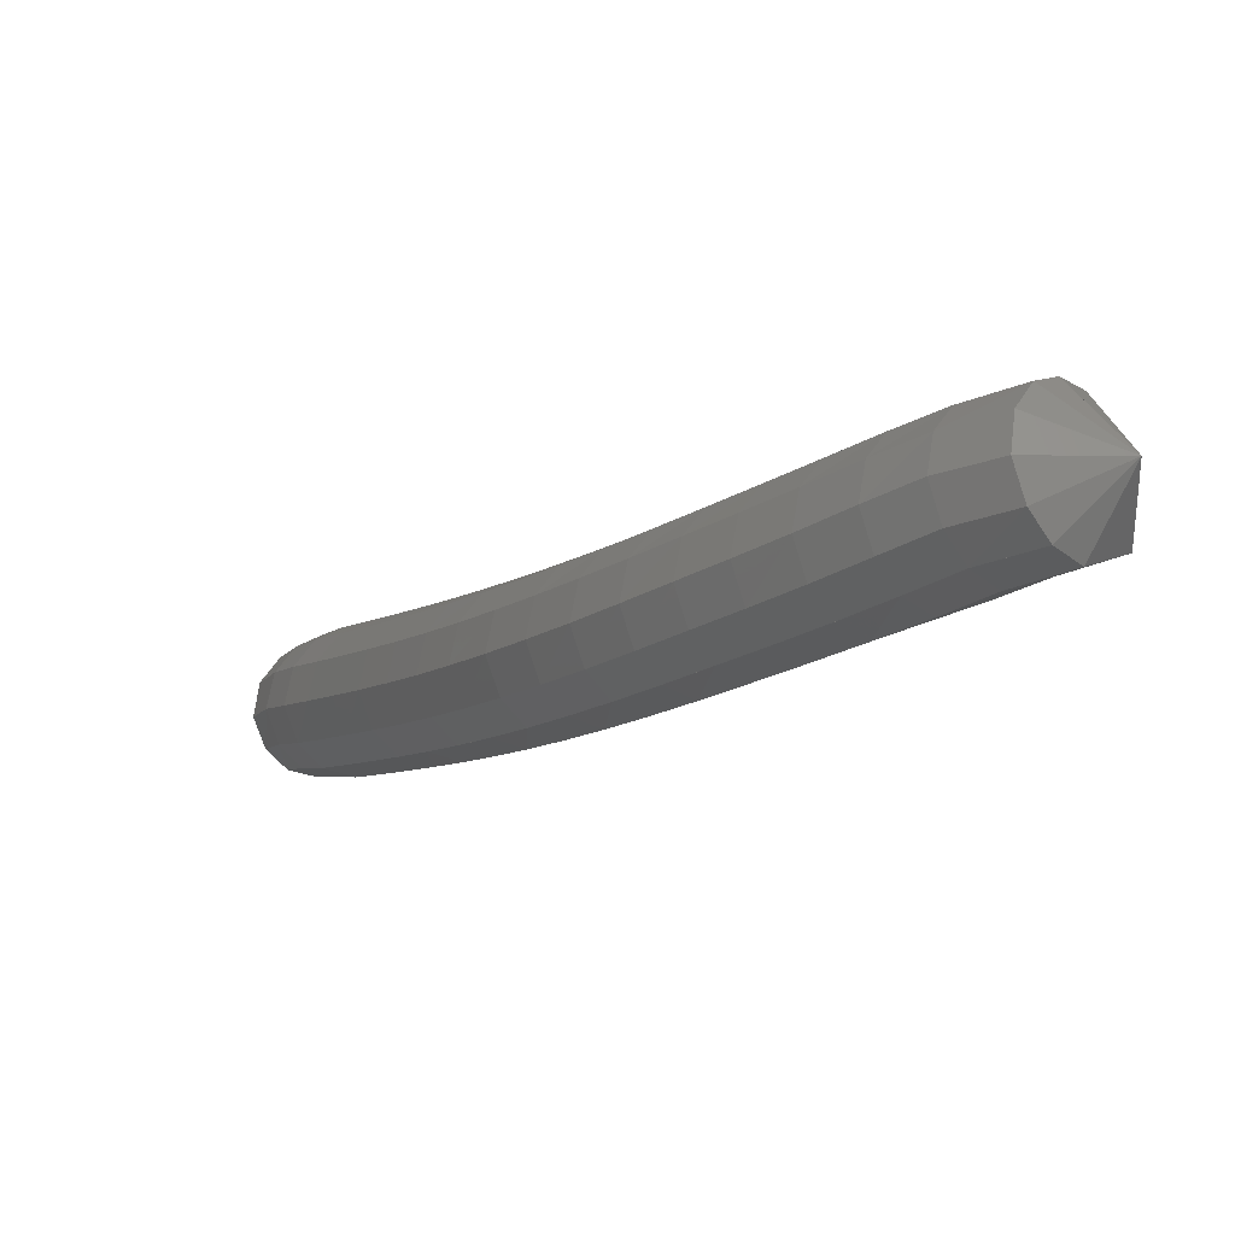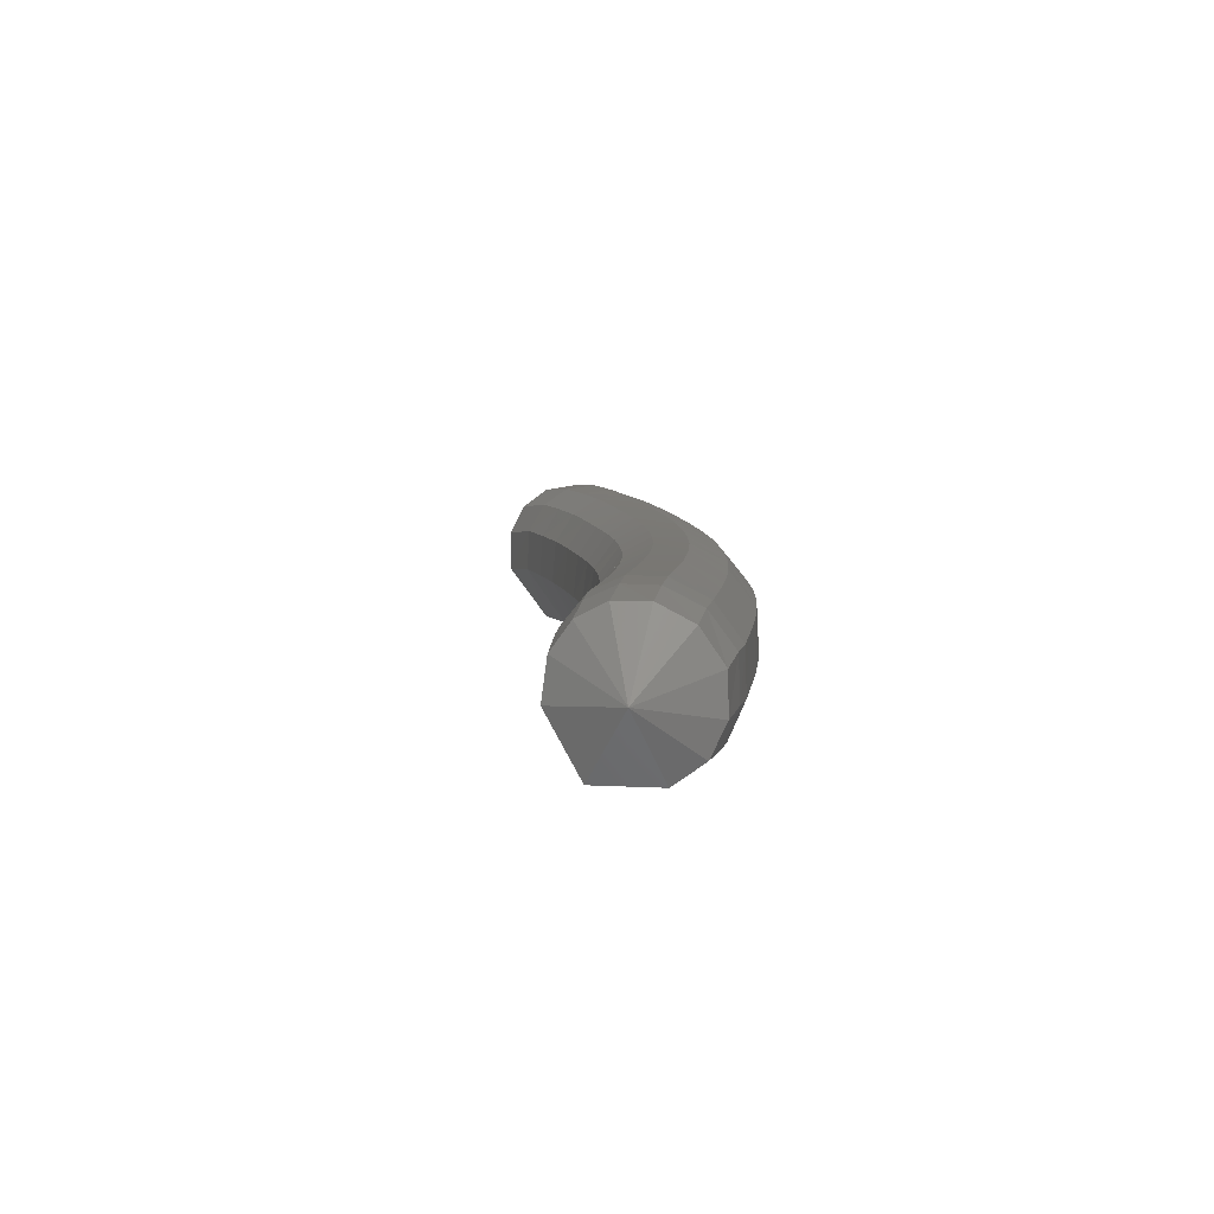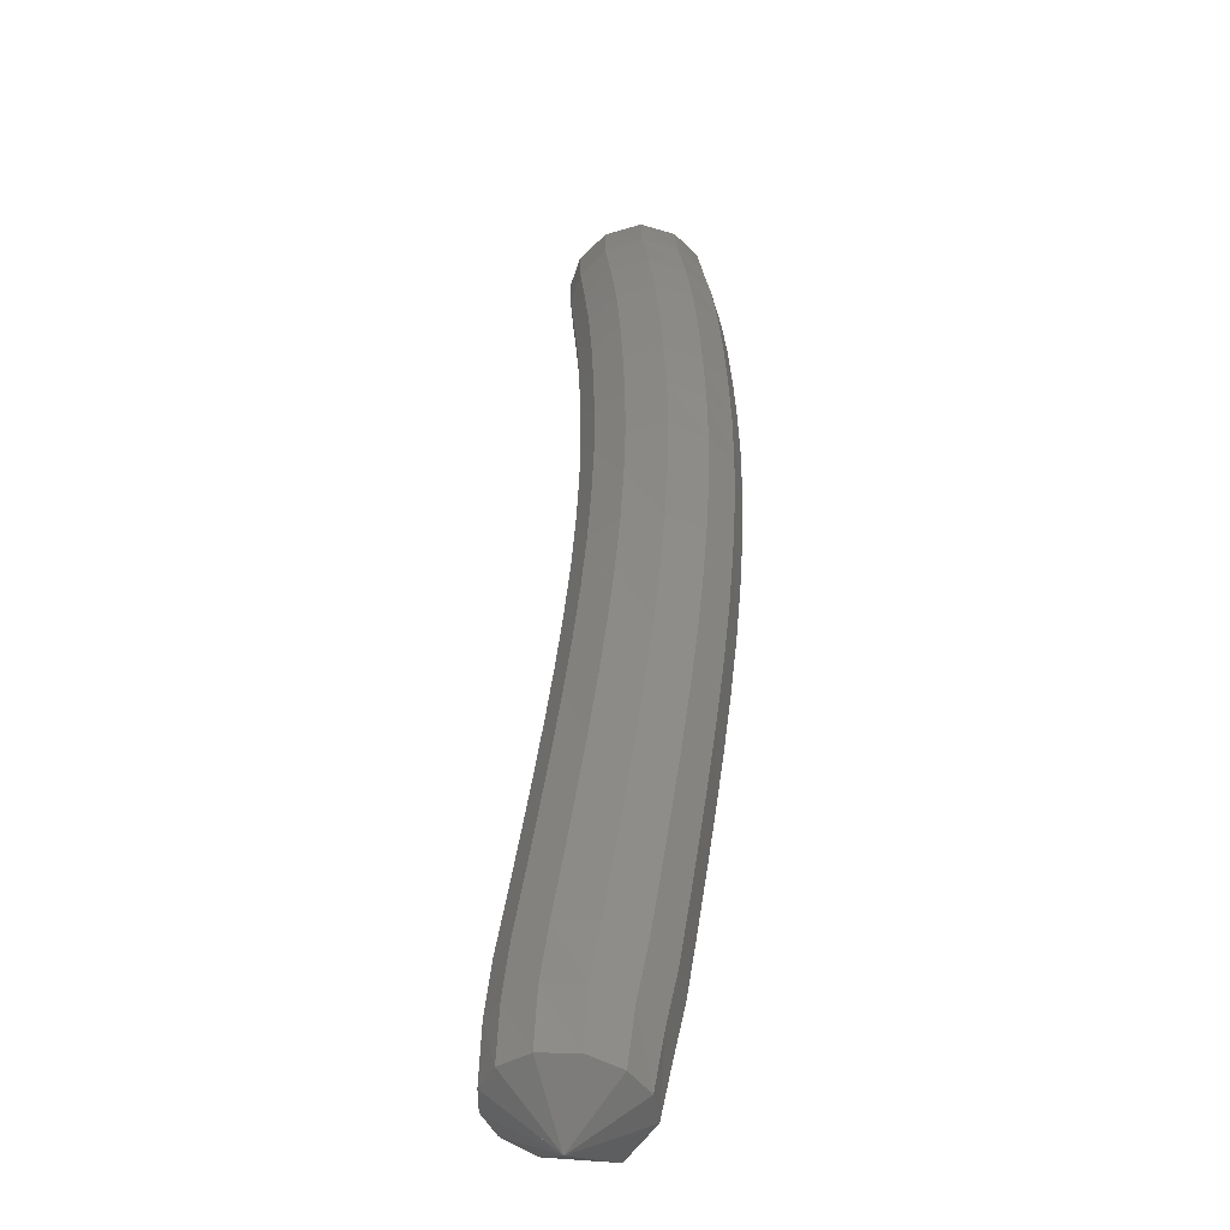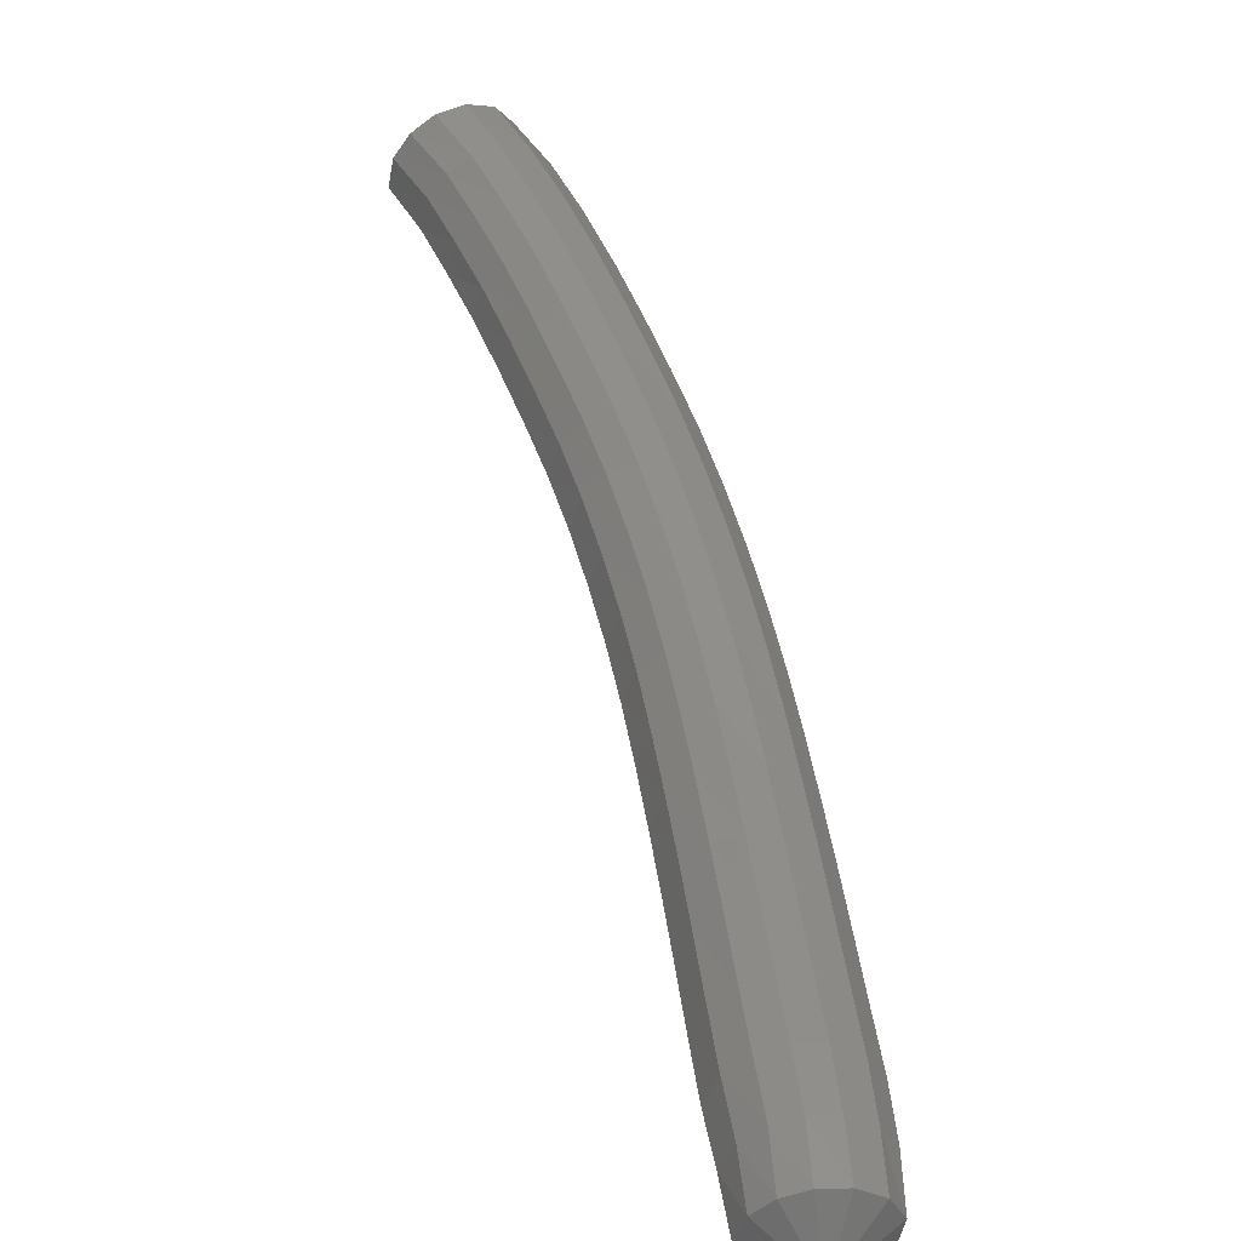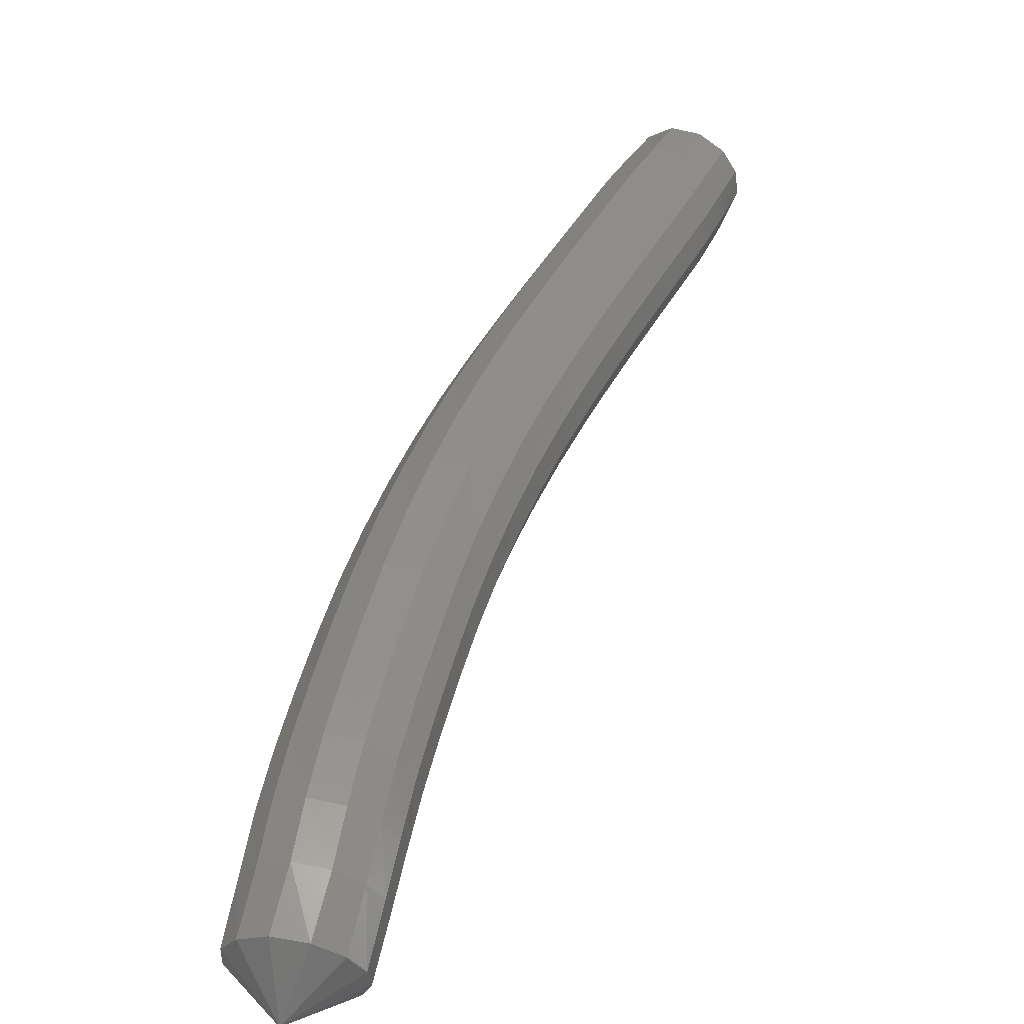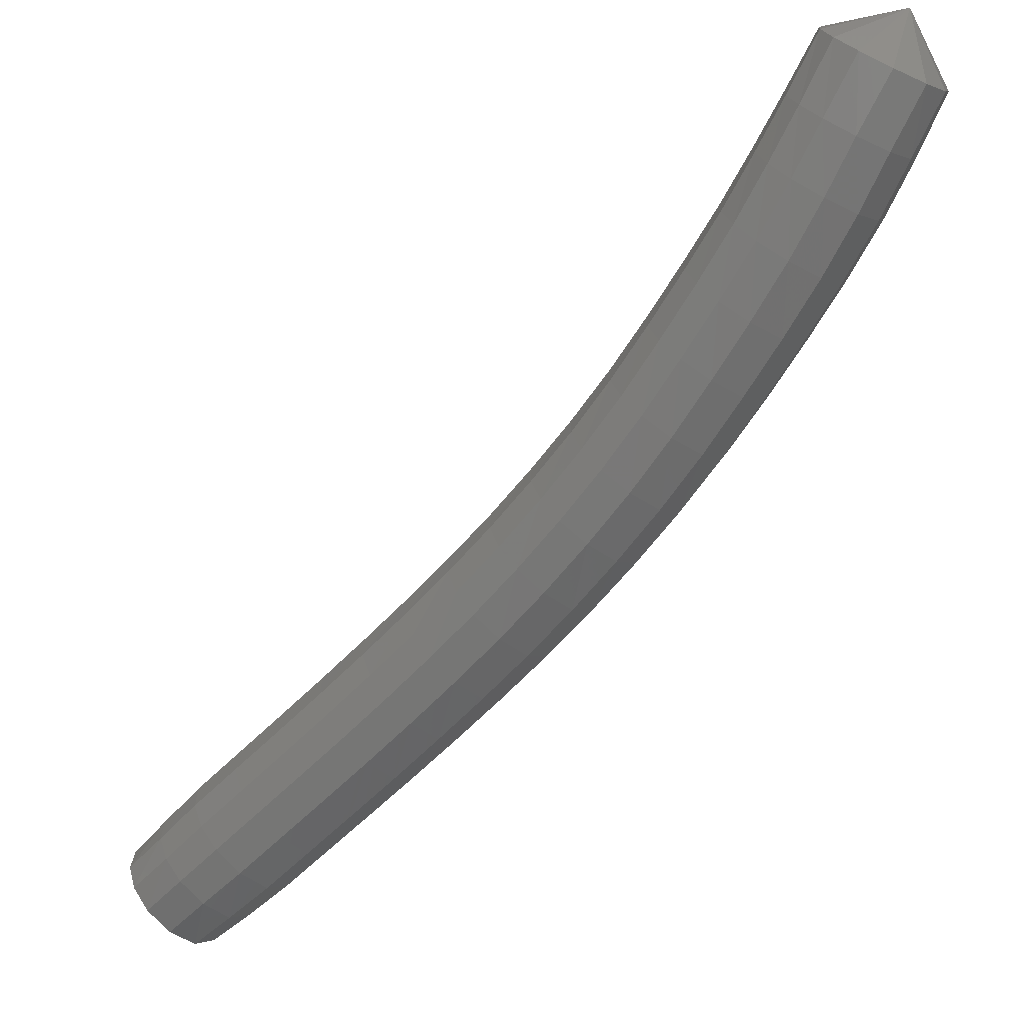
<metadata>
{"format":"stl","ext":"stl","renderer":"f3d","projection":"perspective","resolution":1024,"background":"white","views":[{"elev":34.0,"azim":-90.5,"up":"+Z"},{"elev":-31.4,"azim":127.4,"up":"+Z"},{"elev":67.1,"azim":138.3,"up":"+Y"},{"elev":12.4,"azim":111.9,"up":"+Z"},{"elev":13.4,"azim":-21.4,"up":"+Y"},{"elev":65.1,"azim":-179.2,"up":"+Z"}]}
</metadata>
<code>
# stl→obj: 211 verts, 440 faces
v 68.91 78.09 258.2
v 68.68 77.7 258.1
v 68.93 77.67 258.3
v 68.46 77.55 258.3
v 68.73 77.53 258.6
v 68.23 77.39 258.4
v 68.5 77.37 258.8
v 67.96 77.23 258.7
v 68.23 77.2 259
v 67.68 77.06 258.9
v 67.95 77.03 259.2
v 67.4 76.89 259.1
v 67.68 76.86 259.4
v 67.13 76.71 259.4
v 67.41 76.69 259.7
v 66.86 76.54 259.6
v 67.14 76.52 259.9
v 66.59 76.36 259.8
v 66.88 76.34 260.1
v 66.34 76.18 260.1
v 66.63 76.15 260.4
v 66.08 75.98 260.3
v 66.39 75.96 260.6
v 65.84 75.78 260.5
v 66.15 75.76 260.8
v 65.61 75.56 260.8
v 65.93 75.54 261.1
v 65.39 75.34 261
v 65.72 75.32 261.3
v 65.19 75.1 261.3
v 65.52 75.08 261.5
v 64.98 74.86 261.5
v 65.32 74.84 261.8
v 64.79 74.62 261.8
v 65.14 74.6 262
v 64.63 74.39 262
v 64.97 74.37 262.2
v 64.46 74.11 262.2
v 64.78 74.09 262.4
v 64.4 74.13 262.7
v 69.01 77.77 258.5
v 68.81 77.65 258.7
v 68.58 77.49 258.9
v 68.31 77.32 259.2
v 68.04 77.15 259.4
v 67.76 76.98 259.6
v 67.49 76.81 259.8
v 67.23 76.64 260.1
v 66.97 76.46 260.3
v 66.72 76.27 260.5
v 66.48 76.07 260.8
v 66.25 75.87 261
v 66.03 75.65 261.2
v 65.82 75.42 261.5
v 65.62 75.19 261.7
v 65.42 74.95 262
v 65.24 74.7 262.2
v 65.08 74.47 262.4
v 64.89 74.17 262.6
v 69.03 77.91 258.6
v 68.81 77.79 258.8
v 68.58 77.64 259.1
v 68.31 77.47 259.3
v 68.04 77.3 259.5
v 67.77 77.13 259.7
v 67.5 76.96 260
v 67.23 76.78 260.2
v 66.97 76.6 260.4
v 66.72 76.41 260.7
v 66.48 76.22 260.9
v 66.25 76.01 261.1
v 66.03 75.79 261.4
v 65.82 75.56 261.6
v 65.62 75.32 261.9
v 65.43 75.08 262.1
v 65.25 74.83 262.3
v 65.09 74.59 262.5
v 64.91 74.28 262.7
v 68.98 78.06 258.7
v 68.76 77.94 258.9
v 68.52 77.79 259.1
v 68.26 77.63 259.3
v 67.99 77.46 259.6
v 67.71 77.29 259.8
v 67.44 77.11 260
v 67.18 76.94 260.2
v 66.92 76.76 260.5
v 66.67 76.57 260.7
v 66.42 76.36 261
v 66.19 76.15 261.2
v 65.97 75.93 261.4
v 65.76 75.7 261.7
v 65.56 75.46 261.9
v 65.37 75.21 262.2
v 65.19 74.96 262.4
v 65.03 74.72 262.6
v 64.85 74.41 262.8
v 68.89 78.21 258.6
v 68.66 78.08 258.9
v 68.42 77.94 259.1
v 68.16 77.77 259.3
v 67.88 77.6 259.5
v 67.61 77.43 259.8
v 67.34 77.26 260
v 67.07 77.08 260.2
v 66.81 76.9 260.5
v 66.56 76.71 260.7
v 66.31 76.5 261
v 66.08 76.29 261.2
v 65.85 76.07 261.5
v 65.64 75.83 261.7
v 65.44 75.59 262
v 65.24 75.34 262.2
v 65.07 75.09 262.5
v 64.91 74.83 262.7
v 64.72 74.54 262.9
v 68.75 78.32 258.6
v 68.52 78.2 258.8
v 68.27 78.06 259
v 68.01 77.9 259.2
v 67.74 77.73 259.5
v 67.46 77.56 259.7
v 67.19 77.38 259.9
v 66.92 77.21 260.2
v 66.66 77.02 260.4
v 66.4 76.83 260.6
v 66.15 76.62 260.9
v 65.91 76.41 261.2
v 65.68 76.18 261.4
v 65.47 75.94 261.7
v 65.26 75.7 261.9
v 65.07 75.45 262.2
v 64.88 75.19 262.4
v 64.72 74.93 262.7
v 64.53 74.63 262.9
v 68.6 78.36 258.4
v 68.36 78.25 258.6
v 68.11 78.11 258.9
v 67.85 77.94 259.1
v 67.58 77.78 259.3
v 67.3 77.6 259.5
v 67.03 77.43 259.8
v 66.76 77.25 260
v 66.49 77.07 260.3
v 66.23 76.87 260.5
v 65.97 76.67 260.8
v 65.73 76.45 261
v 65.5 76.22 261.3
v 65.28 75.98 261.5
v 65.07 75.74 261.8
v 64.87 75.49 262.1
v 64.69 75.23 262.3
v 64.53 74.97 262.6
v 64.34 74.66 262.8
v 68.5 78.28 258.3
v 68.26 78.17 258.5
v 68 78.03 258.7
v 67.74 77.87 258.9
v 67.47 77.7 259.1
v 67.19 77.53 259.3
v 66.91 77.36 259.6
v 66.64 77.18 259.8
v 66.37 77 260.1
v 66.11 76.8 260.3
v 65.85 76.6 260.6
v 65.61 76.38 260.8
v 65.37 76.15 261.1
v 65.15 75.92 261.4
v 64.94 75.68 261.6
v 64.74 75.43 261.9
v 64.55 75.17 262.2
v 64.39 74.91 262.4
v 64.21 74.6 262.6
v 68.46 78.16 258.1
v 68.22 78.04 258.3
v 67.97 77.9 258.5
v 67.7 77.73 258.7
v 67.43 77.57 259
v 67.15 77.4 259.2
v 66.87 77.22 259.4
v 66.6 77.05 259.7
v 66.33 76.86 259.9
v 66.06 76.67 260.2
v 65.81 76.47 260.4
v 65.56 76.26 260.7
v 65.32 76.03 261
v 65.1 75.79 261.2
v 64.89 75.56 261.5
v 64.68 75.31 261.7
v 64.49 75.05 262
v 64.33 74.8 262.2
v 64.16 74.5 262.5
v 68.5 77.99 258.1
v 68.25 77.86 258.2
v 68 77.71 258.4
v 67.74 77.55 258.6
v 67.46 77.38 258.9
v 67.18 77.21 259.1
v 66.91 77.04 259.3
v 66.64 76.86 259.6
v 66.36 76.68 259.8
v 66.1 76.49 260.1
v 65.84 76.29 260.3
v 65.6 76.08 260.6
v 65.36 75.86 260.8
v 65.14 75.63 261.1
v 64.93 75.39 261.3
v 64.72 75.15 261.6
v 64.53 74.9 261.9
v 64.37 74.65 262.1
v 64.21 74.35 262.3
f 1 1 2
f 2 1 3
f 2 3 4
f 4 3 5
f 4 5 6
f 6 5 7
f 6 7 8
f 8 7 9
f 8 9 10
f 10 9 11
f 10 11 12
f 12 11 13
f 12 13 14
f 14 13 15
f 14 15 16
f 16 15 17
f 16 17 18
f 18 17 19
f 18 19 20
f 20 19 21
f 20 21 22
f 22 21 23
f 22 23 24
f 24 23 25
f 24 25 26
f 26 25 27
f 26 27 28
f 28 27 29
f 28 29 30
f 30 29 31
f 30 31 32
f 32 31 33
f 32 33 34
f 34 33 35
f 34 35 36
f 36 35 37
f 36 37 38
f 38 37 39
f 38 39 40
f 40 39 40
f 1 1 3
f 3 1 41
f 3 41 5
f 5 41 42
f 5 42 7
f 7 42 43
f 7 43 9
f 9 43 44
f 9 44 11
f 11 44 45
f 11 45 13
f 13 45 46
f 13 46 15
f 15 46 47
f 15 47 17
f 17 47 48
f 17 48 19
f 19 48 49
f 19 49 21
f 21 49 50
f 21 50 23
f 23 50 51
f 23 51 25
f 25 51 52
f 25 52 27
f 27 52 53
f 27 53 29
f 29 53 54
f 29 54 31
f 31 54 55
f 31 55 33
f 33 55 56
f 33 56 35
f 35 56 57
f 35 57 37
f 37 57 58
f 37 58 39
f 39 58 59
f 39 59 40
f 40 59 40
f 1 1 41
f 41 1 60
f 41 60 42
f 42 60 61
f 42 61 43
f 43 61 62
f 43 62 44
f 44 62 63
f 44 63 45
f 45 63 64
f 45 64 46
f 46 64 65
f 46 65 47
f 47 65 66
f 47 66 48
f 48 66 67
f 48 67 49
f 49 67 68
f 49 68 50
f 50 68 69
f 50 69 51
f 51 69 70
f 51 70 52
f 52 70 71
f 52 71 53
f 53 71 72
f 53 72 54
f 54 72 73
f 54 73 55
f 55 73 74
f 55 74 56
f 56 74 75
f 56 75 57
f 57 75 76
f 57 76 58
f 58 76 77
f 58 77 59
f 59 77 78
f 59 78 40
f 40 78 40
f 1 1 60
f 60 1 79
f 60 79 61
f 61 79 80
f 61 80 62
f 62 80 81
f 62 81 63
f 63 81 82
f 63 82 64
f 64 82 83
f 64 83 65
f 65 83 84
f 65 84 66
f 66 84 85
f 66 85 67
f 67 85 86
f 67 86 68
f 68 86 87
f 68 87 69
f 69 87 88
f 69 88 70
f 70 88 89
f 70 89 71
f 71 89 90
f 71 90 72
f 72 90 91
f 72 91 73
f 73 91 92
f 73 92 74
f 74 92 93
f 74 93 75
f 75 93 94
f 75 94 76
f 76 94 95
f 76 95 77
f 77 95 96
f 77 96 78
f 78 96 97
f 78 97 40
f 40 97 40
f 1 1 79
f 79 1 98
f 79 98 80
f 80 98 99
f 80 99 81
f 81 99 100
f 81 100 82
f 82 100 101
f 82 101 83
f 83 101 102
f 83 102 84
f 84 102 103
f 84 103 85
f 85 103 104
f 85 104 86
f 86 104 105
f 86 105 87
f 87 105 106
f 87 106 88
f 88 106 107
f 88 107 89
f 89 107 108
f 89 108 90
f 90 108 109
f 90 109 91
f 91 109 110
f 91 110 92
f 92 110 111
f 92 111 93
f 93 111 112
f 93 112 94
f 94 112 113
f 94 113 95
f 95 113 114
f 95 114 96
f 96 114 115
f 96 115 97
f 97 115 116
f 97 116 40
f 40 116 40
f 1 1 98
f 98 1 117
f 98 117 99
f 99 117 118
f 99 118 100
f 100 118 119
f 100 119 101
f 101 119 120
f 101 120 102
f 102 120 121
f 102 121 103
f 103 121 122
f 103 122 104
f 104 122 123
f 104 123 105
f 105 123 124
f 105 124 106
f 106 124 125
f 106 125 107
f 107 125 126
f 107 126 108
f 108 126 127
f 108 127 109
f 109 127 128
f 109 128 110
f 110 128 129
f 110 129 111
f 111 129 130
f 111 130 112
f 112 130 131
f 112 131 113
f 113 131 132
f 113 132 114
f 114 132 133
f 114 133 115
f 115 133 134
f 115 134 116
f 116 134 135
f 116 135 40
f 40 135 40
f 1 1 117
f 117 1 136
f 117 136 118
f 118 136 137
f 118 137 119
f 119 137 138
f 119 138 120
f 120 138 139
f 120 139 121
f 121 139 140
f 121 140 122
f 122 140 141
f 122 141 123
f 123 141 142
f 123 142 124
f 124 142 143
f 124 143 125
f 125 143 144
f 125 144 126
f 126 144 145
f 126 145 127
f 127 145 146
f 127 146 128
f 128 146 147
f 128 147 129
f 129 147 148
f 129 148 130
f 130 148 149
f 130 149 131
f 131 149 150
f 131 150 132
f 132 150 151
f 132 151 133
f 133 151 152
f 133 152 134
f 134 152 153
f 134 153 135
f 135 153 154
f 135 154 40
f 40 154 40
f 1 1 136
f 136 1 155
f 136 155 137
f 137 155 156
f 137 156 138
f 138 156 157
f 138 157 139
f 139 157 158
f 139 158 140
f 140 158 159
f 140 159 141
f 141 159 160
f 141 160 142
f 142 160 161
f 142 161 143
f 143 161 162
f 143 162 144
f 144 162 163
f 144 163 145
f 145 163 164
f 145 164 146
f 146 164 165
f 146 165 147
f 147 165 166
f 147 166 148
f 148 166 167
f 148 167 149
f 149 167 168
f 149 168 150
f 150 168 169
f 150 169 151
f 151 169 170
f 151 170 152
f 152 170 171
f 152 171 153
f 153 171 172
f 153 172 154
f 154 172 173
f 154 173 40
f 40 173 40
f 1 1 155
f 155 1 174
f 155 174 156
f 156 174 175
f 156 175 157
f 157 175 176
f 157 176 158
f 158 176 177
f 158 177 159
f 159 177 178
f 159 178 160
f 160 178 179
f 160 179 161
f 161 179 180
f 161 180 162
f 162 180 181
f 162 181 163
f 163 181 182
f 163 182 164
f 164 182 183
f 164 183 165
f 165 183 184
f 165 184 166
f 166 184 185
f 166 185 167
f 167 185 186
f 167 186 168
f 168 186 187
f 168 187 169
f 169 187 188
f 169 188 170
f 170 188 189
f 170 189 171
f 171 189 190
f 171 190 172
f 172 190 191
f 172 191 173
f 173 191 192
f 173 192 40
f 40 192 40
f 1 1 174
f 174 1 193
f 174 193 175
f 175 193 194
f 175 194 176
f 176 194 195
f 176 195 177
f 177 195 196
f 177 196 178
f 178 196 197
f 178 197 179
f 179 197 198
f 179 198 180
f 180 198 199
f 180 199 181
f 181 199 200
f 181 200 182
f 182 200 201
f 182 201 183
f 183 201 202
f 183 202 184
f 184 202 203
f 184 203 185
f 185 203 204
f 185 204 186
f 186 204 205
f 186 205 187
f 187 205 206
f 187 206 188
f 188 206 207
f 188 207 189
f 189 207 208
f 189 208 190
f 190 208 209
f 190 209 191
f 191 209 210
f 191 210 192
f 192 210 211
f 192 211 40
f 40 211 40
f 1 1 193
f 193 1 2
f 193 2 194
f 194 2 4
f 194 4 195
f 195 4 6
f 195 6 196
f 196 6 8
f 196 8 197
f 197 8 10
f 197 10 198
f 198 10 12
f 198 12 199
f 199 12 14
f 199 14 200
f 200 14 16
f 200 16 201
f 201 16 18
f 201 18 202
f 202 18 20
f 202 20 203
f 203 20 22
f 203 22 204
f 204 22 24
f 204 24 205
f 205 24 26
f 205 26 206
f 206 26 28
f 206 28 207
f 207 28 30
f 207 30 208
f 208 30 32
f 208 32 209
f 209 32 34
f 209 34 210
f 210 34 36
f 210 36 211
f 211 36 38
f 211 38 40
f 40 38 40

</code>
